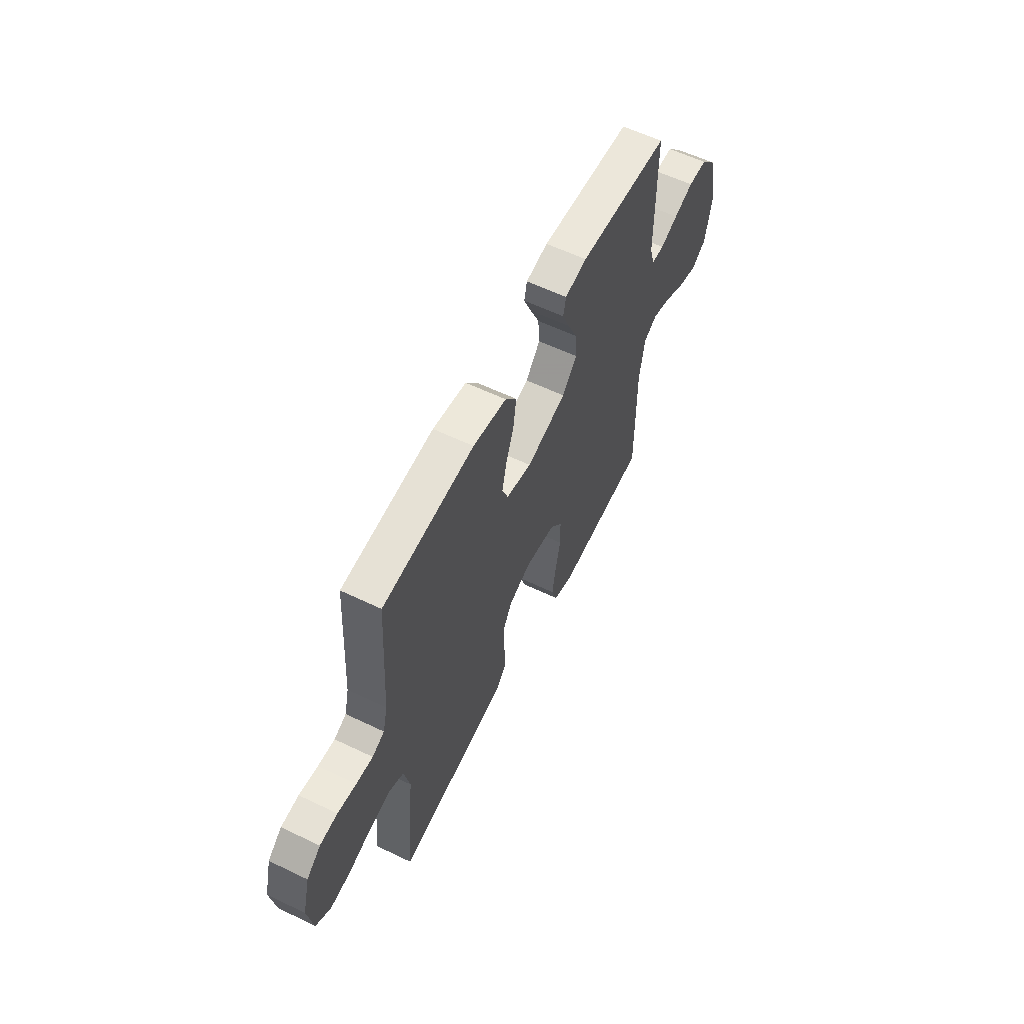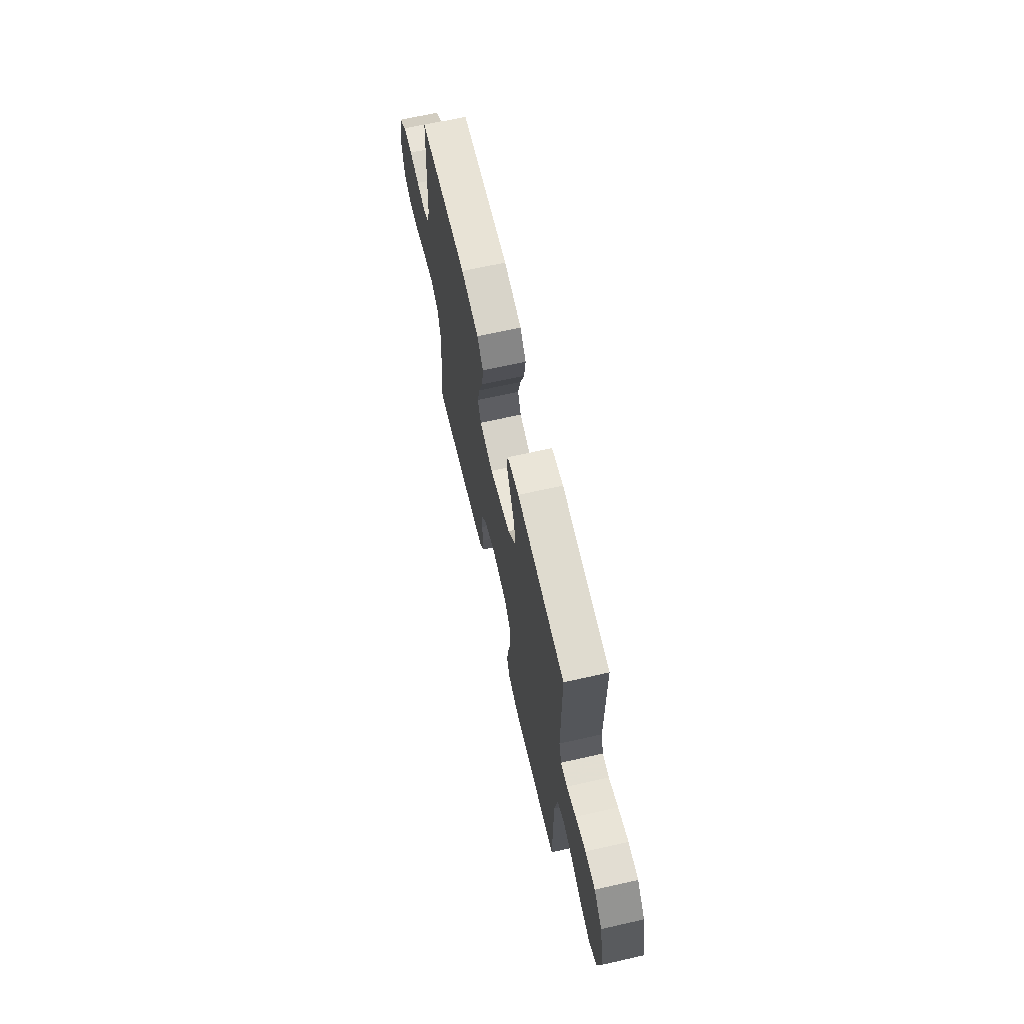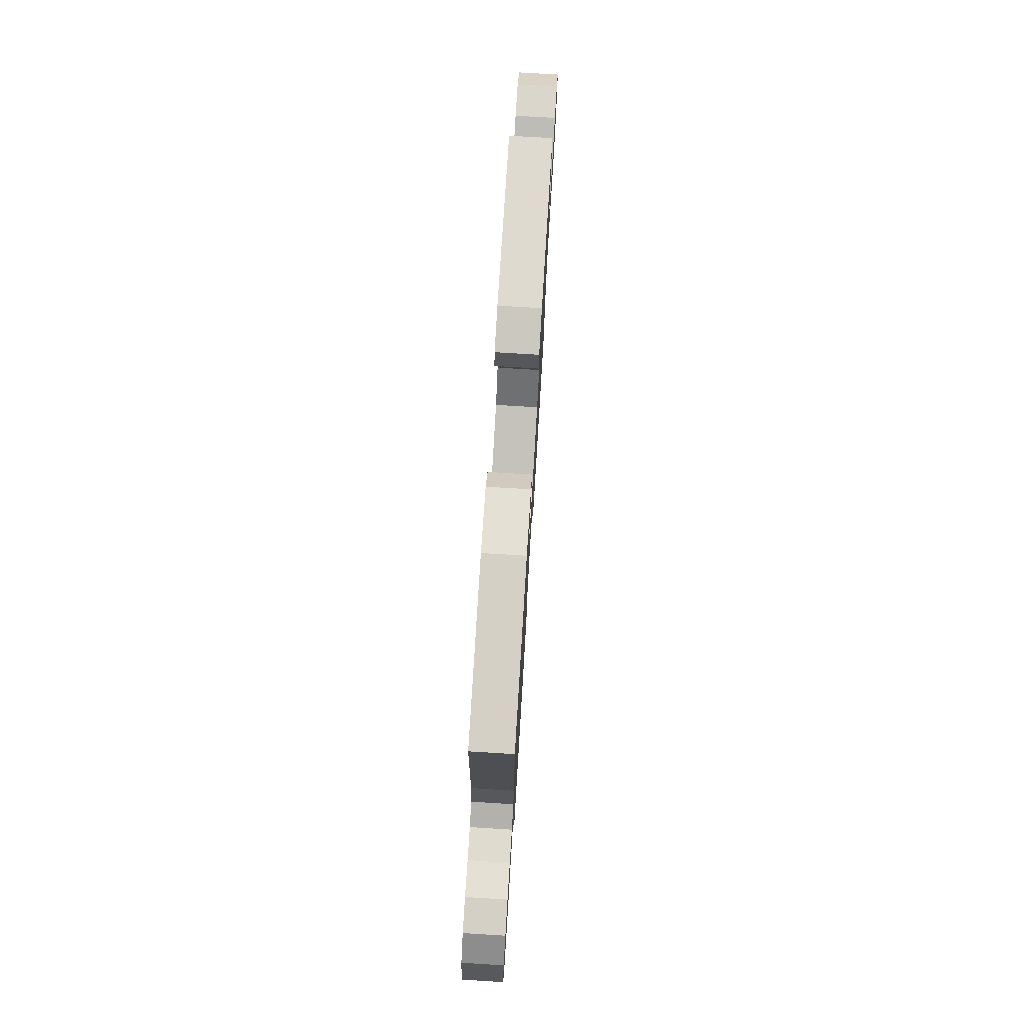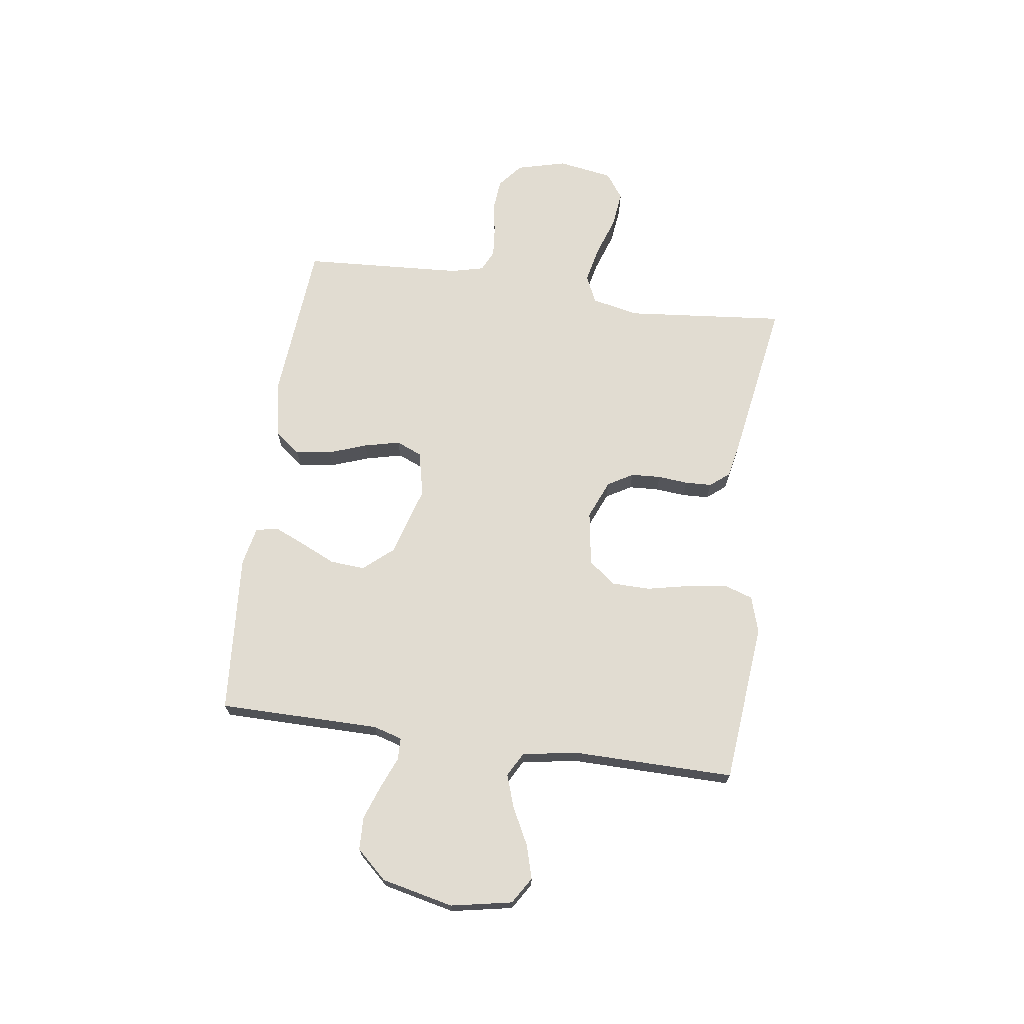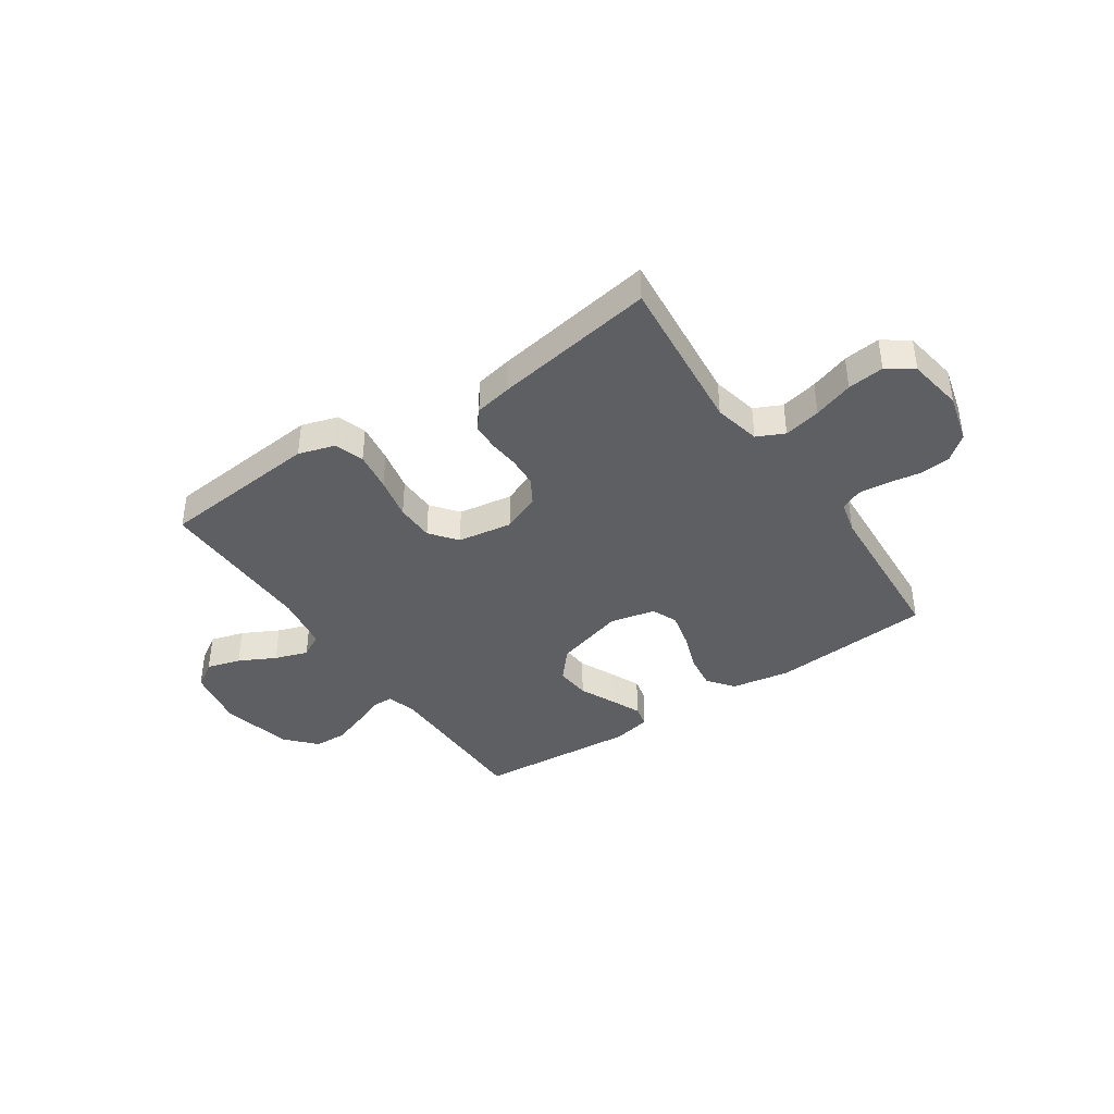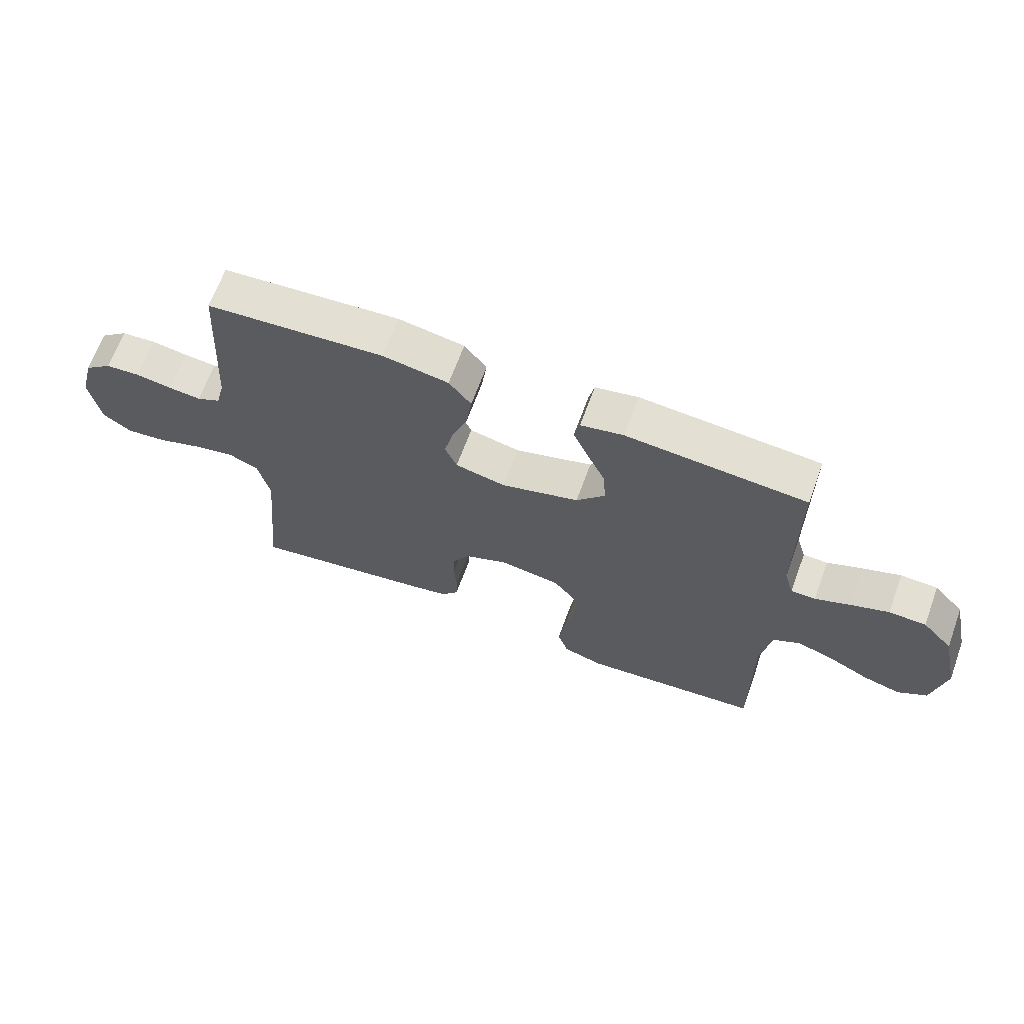
<metadata>
{"format":"obj","ext":"obj","renderer":"f3d","projection":"perspective","resolution":1024,"background":"white","views":[{"elev":59.1,"azim":-63.7,"up":"+Z"},{"elev":66.5,"azim":77.2,"up":"+Z"},{"elev":75.5,"azim":-86.5,"up":"+Z"},{"elev":69.2,"azim":98.0,"up":"+Y"},{"elev":-40.1,"azim":-145.9,"up":"+Y"},{"elev":66.4,"azim":20.1,"up":"+Z"}]}
</metadata>
<code>
v -0.5 0.07 -0.5
v -0.471 0.07 -0.2
v -0.49 0.07 -0.113
v -0.541 0.07 -0.089
v -0.61 0.07 -0.104
v -0.684 0.07 -0.129
v -0.752 0.07 -0.137
v -0.8 0.07 -0.103
v -0.817 0.07 0
v -0.793 0.07 0.092
v -0.747 0.07 0.13
v -0.689 0.07 0.135
v -0.628 0.07 0.125
v -0.573 0.07 0.12
v -0.533 0.07 0.139
v -0.518 0.07 0.2
v -0.5 0.07 0.5
v -0.2 0.07 0.524
v -0.09 0.07 0.505
v -0.053 0.07 0.457
v -0.062 0.07 0.391
v -0.088 0.07 0.319
v -0.104 0.07 0.252
v -0.084 0.07 0.204
v 0 0.07 0.185
v 0.131 0.07 0.223
v 0.179 0.07 0.279
v 0.174 0.07 0.344
v 0.144 0.07 0.409
v 0.119 0.07 0.467
v 0.128 0.07 0.508
v 0.2 0.07 0.523
v 0.5 0.07 0.5
v 0.501 0.07 0.2
v 0.517 0.07 0.146
v 0.558 0.07 0.145
v 0.616 0.07 0.169
v 0.68 0.07 0.192
v 0.742 0.07 0.19
v 0.793 0.07 0.134
v 0.823 0.07 0
v 0.801 0.07 -0.114
v 0.752 0.07 -0.145
v 0.689 0.07 -0.127
v 0.621 0.07 -0.092
v 0.559 0.07 -0.071
v 0.514 0.07 -0.096
v 0.497 0.07 -0.2
v 0.5 0.07 -0.5
v 0.2 0.07 -0.528
v 0.132 0.07 -0.507
v 0.114 0.07 -0.453
v 0.125 0.07 -0.379
v 0.142 0.07 -0.3
v 0.141 0.07 -0.228
v 0.102 0.07 -0.178
v 0 0.07 -0.162
v -0.072 0.07 -0.192
v -0.1 0.07 -0.239
v -0.103 0.07 -0.295
v -0.098 0.07 -0.351
v -0.1 0.07 -0.401
v -0.129 0.07 -0.437
v -0.2 0.07 -0.451
v -0.5 0 -0.5
v -0.471 0 -0.2
v -0.49 0 -0.113
v -0.541 0 -0.089
v -0.61 0 -0.104
v -0.684 0 -0.129
v -0.752 0 -0.137
v -0.8 0 -0.103
v -0.817 0 0
v -0.793 0 0.092
v -0.747 0 0.13
v -0.689 0 0.135
v -0.628 0 0.125
v -0.573 0 0.12
v -0.533 0 0.139
v -0.518 0 0.2
v -0.5 0 0.5
v -0.2 0 0.524
v -0.09 0 0.505
v -0.053 0 0.457
v -0.062 0 0.391
v -0.088 0 0.319
v -0.104 0 0.252
v -0.084 0 0.204
v 0 0 0.185
v 0.131 0 0.223
v 0.179 0 0.279
v 0.174 0 0.344
v 0.144 0 0.409
v 0.119 0 0.467
v 0.128 0 0.508
v 0.2 0 0.523
v 0.5 0 0.5
v 0.501 0 0.2
v 0.517 0 0.146
v 0.558 0 0.145
v 0.616 0 0.169
v 0.68 0 0.192
v 0.742 0 0.19
v 0.793 0 0.134
v 0.823 0 0
v 0.801 0 -0.114
v 0.752 0 -0.145
v 0.689 0 -0.127
v 0.621 0 -0.092
v 0.559 0 -0.071
v 0.514 0 -0.096
v 0.497 0 -0.2
v 0.5 0 -0.5
v 0.2 0 -0.528
v 0.132 0 -0.507
v 0.114 0 -0.453
v 0.125 0 -0.379
v 0.142 0 -0.3
v 0.141 0 -0.228
v 0.102 0 -0.178
v 0 0 -0.162
v -0.072 0 -0.192
v -0.1 0 -0.239
v -0.103 0 -0.295
v -0.098 0 -0.351
v -0.1 0 -0.401
v -0.129 0 -0.437
v -0.2 0 -0.451
f 64 1 2
f 63 64 2
f 62 63 2
f 61 62 2
f 60 61 2
f 59 60 2 3
f 58 59 3 4
f 57 58 4
f 52 53 54
f 51 52 54
f 50 51 54
f 49 50 54
f 48 49 54
f 47 48 54 55
f 46 47 55 56
f 43 44 45
f 42 43 45
f 41 42 45
f 40 41 45
f 39 40 45
f 38 39 45
f 37 38 45
f 36 37 45
f 35 36 45 46
f 46 56 57
f 35 46 57
f 34 35 57
f 32 33 34
f 31 32 34
f 30 31 34
f 29 30 34
f 28 29 34
f 20 21 22
f 19 20 22
f 18 19 22
f 17 18 22
f 16 17 22
f 15 16 22 23
f 14 15 23 24
f 11 12 13
f 10 11 13
f 9 10 13
f 8 9 13
f 7 8 13
f 6 7 13
f 5 6 13
f 4 5 13 14
f 14 24 25
f 4 14 25
f 57 4 25
f 27 28 34
f 26 27 34 57
f 25 26 57
f 66 65 128
f 66 128 127
f 66 127 126
f 66 126 125
f 66 125 124
f 67 66 124 123
f 68 67 123 122
f 68 122 121
f 118 117 116
f 118 116 115
f 118 115 114
f 118 114 113
f 118 113 112
f 119 118 112 111
f 120 119 111 110
f 109 108 107
f 109 107 106
f 109 106 105
f 109 105 104
f 109 104 103
f 109 103 102
f 109 102 101
f 109 101 100
f 110 109 100 99
f 121 120 110
f 121 110 99
f 121 99 98
f 98 97 96
f 98 96 95
f 98 95 94
f 98 94 93
f 98 93 92
f 86 85 84
f 86 84 83
f 86 83 82
f 86 82 81
f 86 81 80
f 87 86 80 79
f 88 87 79 78
f 77 76 75
f 77 75 74
f 77 74 73
f 77 73 72
f 77 72 71
f 77 71 70
f 77 70 69
f 78 77 69 68
f 89 88 78
f 89 78 68
f 89 68 121
f 98 92 91
f 121 98 91 90
f 121 90 89
f 1 65 66 2
f 2 66 67 3
f 3 67 68 4
f 4 68 69 5
f 5 69 70 6
f 6 70 71 7
f 7 71 72 8
f 8 72 73 9
f 9 73 74 10
f 10 74 75 11
f 11 75 76 12
f 12 76 77 13
f 13 77 78 14
f 14 78 79 15
f 15 79 80 16
f 16 80 81 17
f 17 81 82 18
f 18 82 83 19
f 19 83 84 20
f 20 84 85 21
f 21 85 86 22
f 22 86 87 23
f 23 87 88 24
f 24 88 89 25
f 25 89 90 26
f 26 90 91 27
f 27 91 92 28
f 28 92 93 29
f 29 93 94 30
f 30 94 95 31
f 31 95 96 32
f 32 96 97 33
f 33 97 98 34
f 34 98 99 35
f 35 99 100 36
f 36 100 101 37
f 37 101 102 38
f 38 102 103 39
f 39 103 104 40
f 40 104 105 41
f 41 105 106 42
f 42 106 107 43
f 43 107 108 44
f 44 108 109 45
f 45 109 110 46
f 46 110 111 47
f 47 111 112 48
f 48 112 113 49
f 49 113 114 50
f 50 114 115 51
f 51 115 116 52
f 52 116 117 53
f 53 117 118 54
f 54 118 119 55
f 55 119 120 56
f 56 120 121 57
f 57 121 122 58
f 58 122 123 59
f 59 123 124 60
f 60 124 125 61
f 61 125 126 62
f 62 126 127 63
f 63 127 128 64
f 64 128 65 1

</code>
